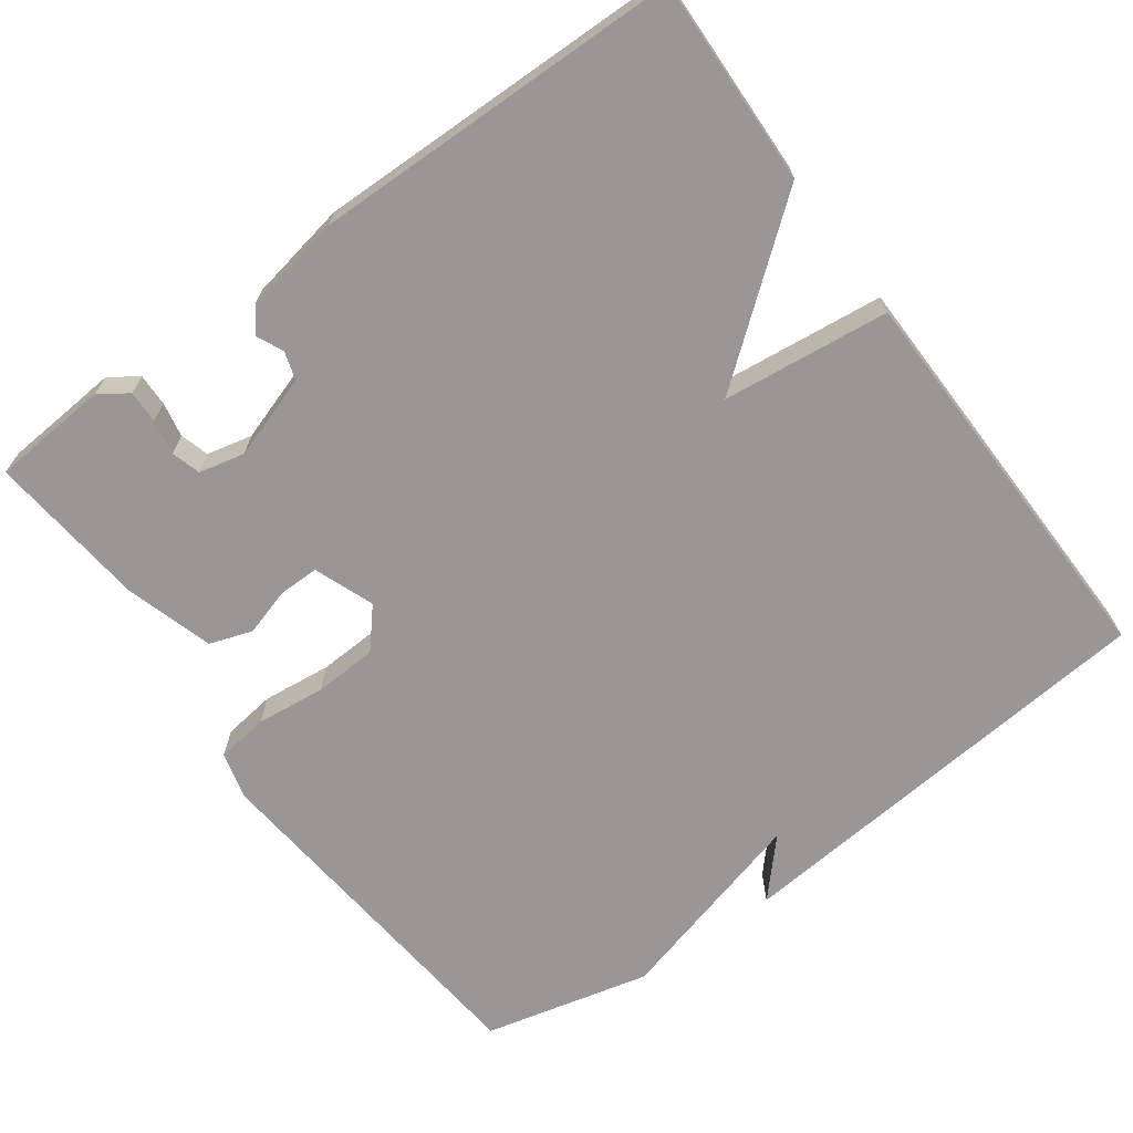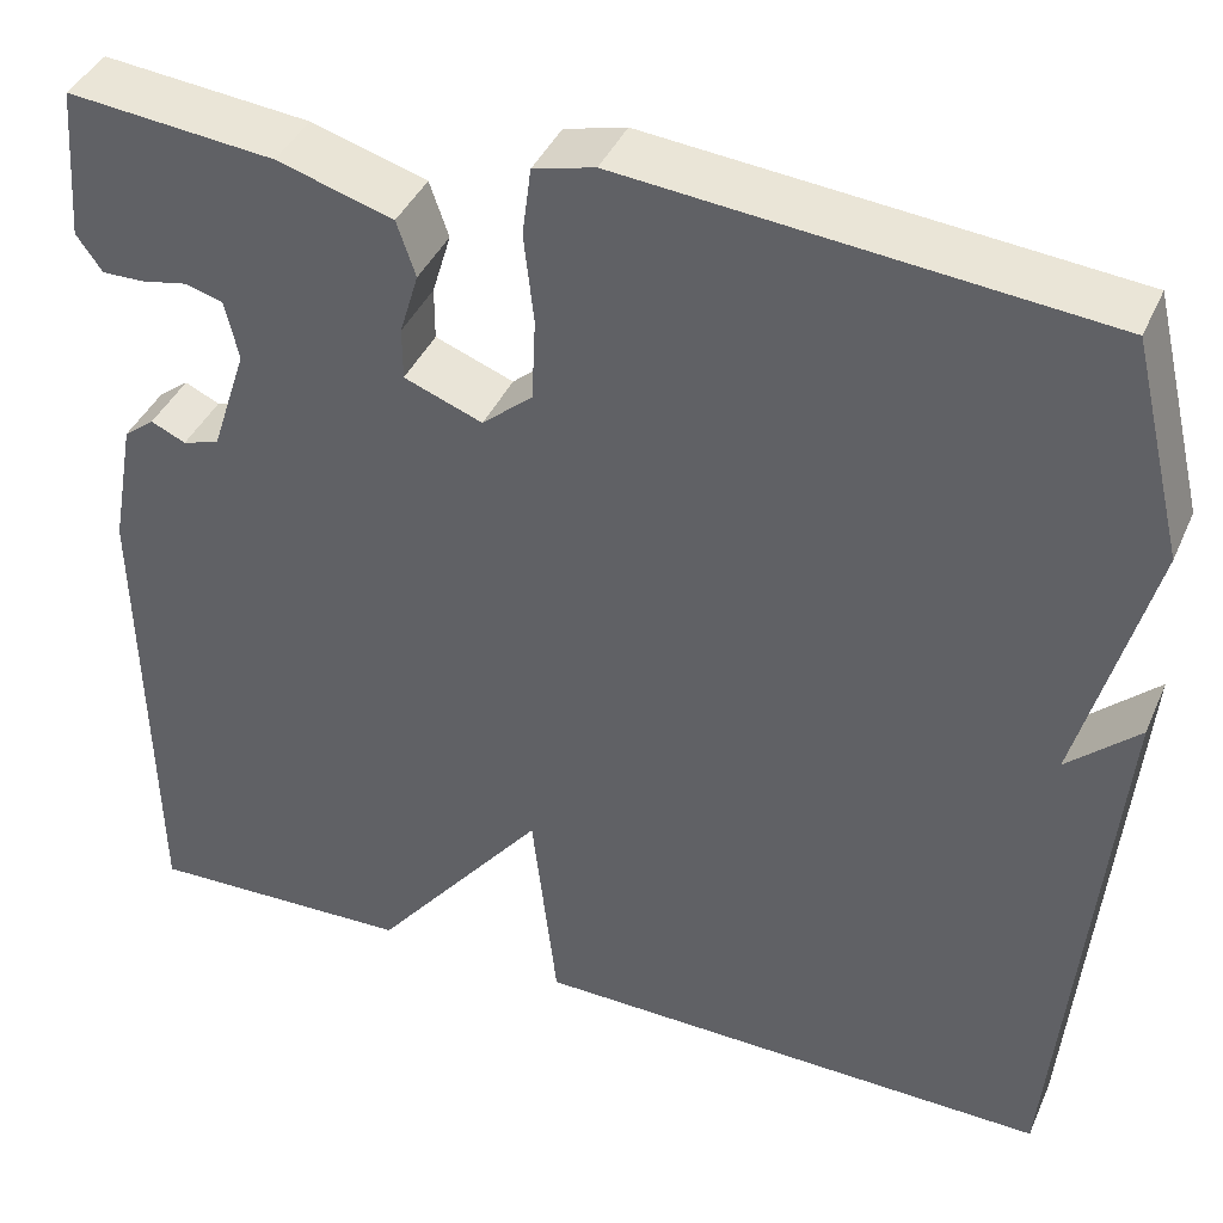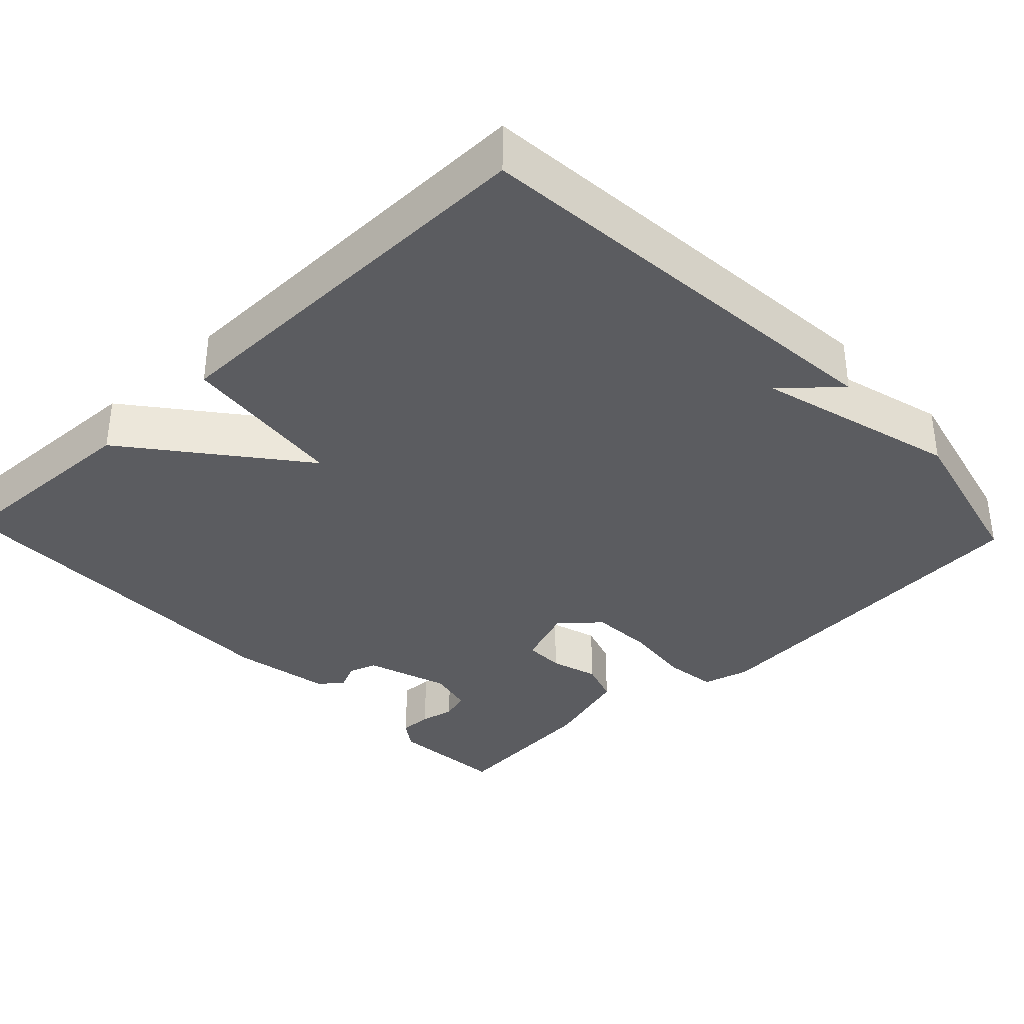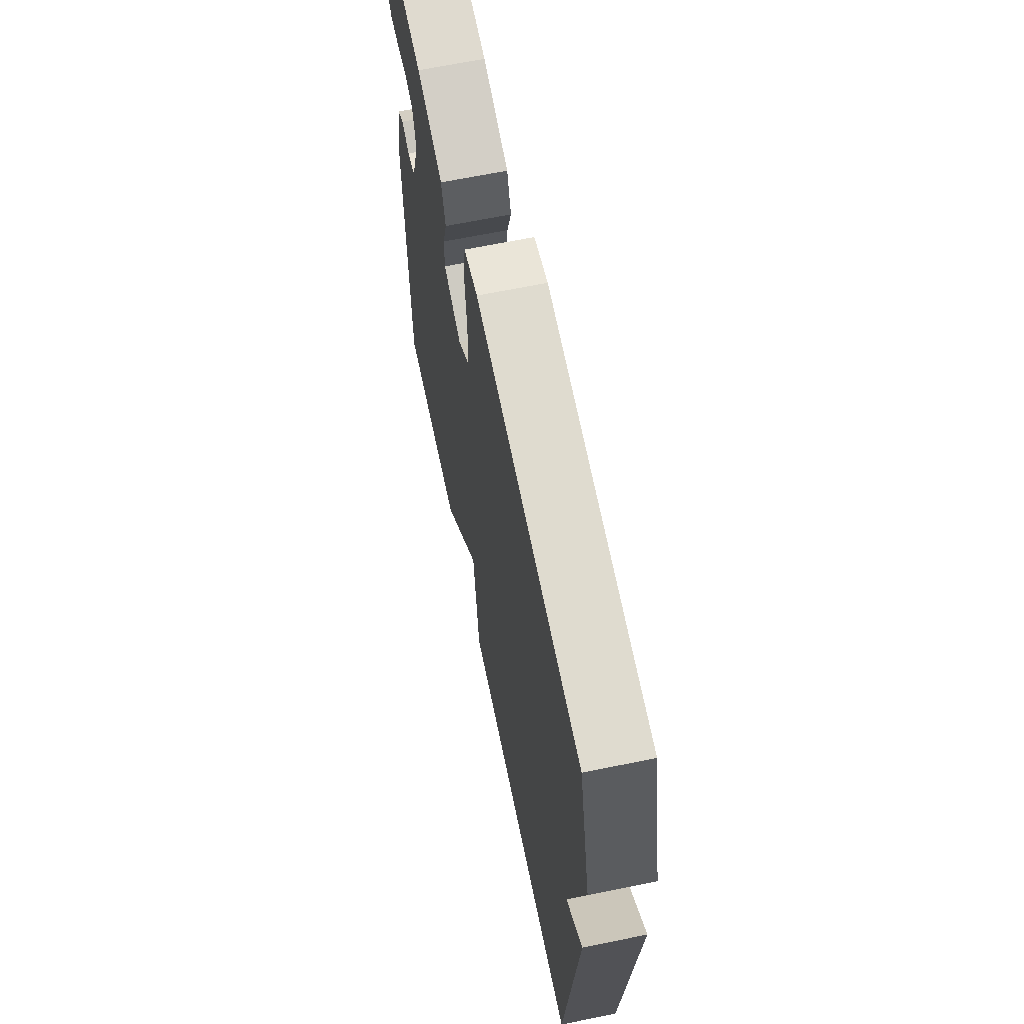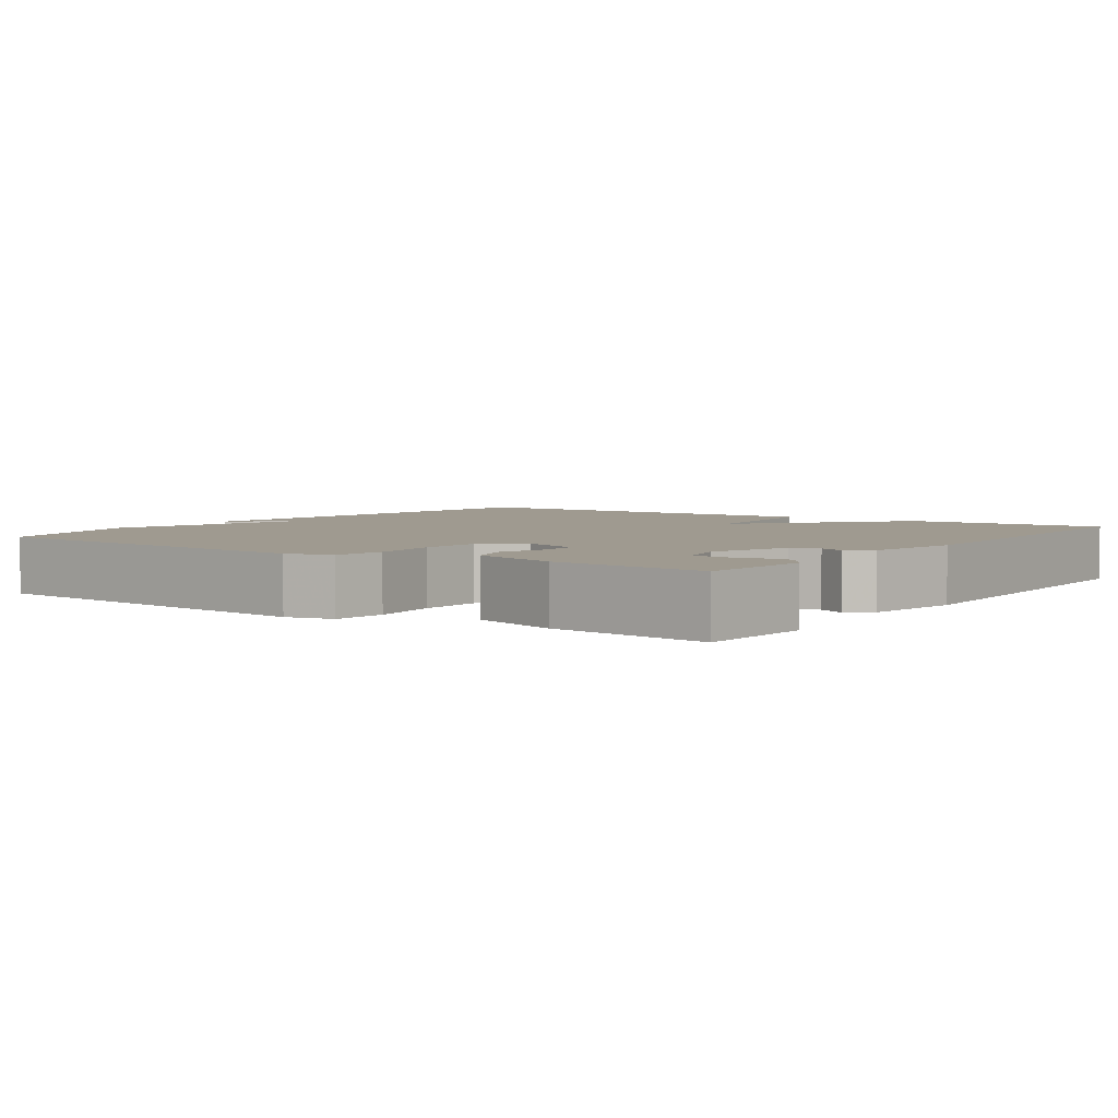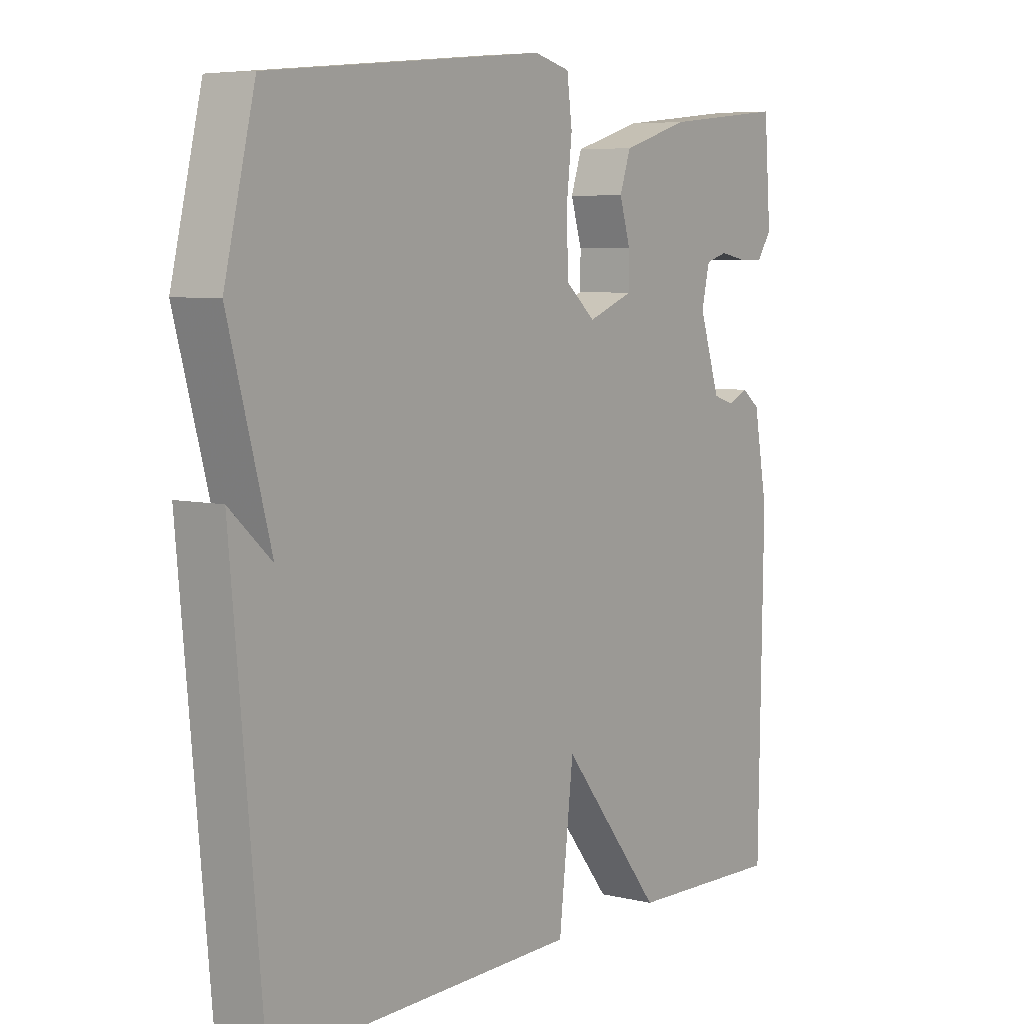
<metadata>
{"format":"obj","ext":"obj","renderer":"f3d","projection":"perspective","resolution":1024,"background":"white","views":[{"elev":-68.3,"azim":126.1,"up":"+Y"},{"elev":40.5,"azim":-157.6,"up":"+Z"},{"elev":-35.3,"azim":-136.6,"up":"+Y"},{"elev":65.5,"azim":-101.7,"up":"+Z"},{"elev":3.9,"azim":35.3,"up":"+Y"},{"elev":6.4,"azim":-54.7,"up":"+Z"}]}
</metadata>
<code>
v -0.5 0.07 -0.5
v -0.553 0.07 0.081
v -0.481 0.07 0.015
v -0.553 0.07 0.281
v -0.5 0.07 0.5
v -0.022 0.07 0.545
v 0.04 0.07 0.529
v 0.049 0.07 0.46
v 0.039 0.07 0.369
v 0.043 0.07 0.286
v 0.094 0.07 0.242
v 0.173 0.07 0.272
v 0.173 0.07 0.325
v 0.154 0.07 0.388
v 0.173 0.07 0.444
v 0.29 0.07 0.479
v 0.5 0.07 0.5
v 0.512 0.07 0.345
v 0.486 0.07 0.308
v 0.443 0.07 0.309
v 0.397 0.07 0.318
v 0.359 0.07 0.307
v 0.345 0.07 0.247
v 0.381 0.07 0.137
v 0.418 0.07 0.125
v 0.453 0.07 0.141
v 0.484 0.07 0.117
v 0.508 0.07 -0.014
v 0.5 0.07 -0.5
v 0.229 0.07 -0.491
v 0.054 0.07 -0.271
v 0.029 0.07 -0.491
v -0.5 0 -0.5
v -0.553 0 0.081
v -0.481 0 0.015
v -0.553 0 0.281
v -0.5 0 0.5
v -0.022 0 0.545
v 0.04 0 0.529
v 0.049 0 0.46
v 0.039 0 0.369
v 0.043 0 0.286
v 0.094 0 0.242
v 0.173 0 0.272
v 0.173 0 0.325
v 0.154 0 0.388
v 0.173 0 0.444
v 0.29 0 0.479
v 0.5 0 0.5
v 0.512 0 0.345
v 0.486 0 0.308
v 0.443 0 0.309
v 0.397 0 0.318
v 0.359 0 0.307
v 0.345 0 0.247
v 0.381 0 0.137
v 0.418 0 0.125
v 0.453 0 0.141
v 0.484 0 0.117
v 0.508 0 -0.014
v 0.5 0 -0.5
v 0.229 0 -0.491
v 0.054 0 -0.271
v 0.029 0 -0.491
f 31 32 1
f 29 30 31
f 28 29 31
f 27 28 31
f 26 27 31
f 25 26 31
f 24 25 31 1
f 23 24 1
f 22 23 1
f 19 20 21
f 18 19 21
f 17 18 21
f 16 17 21
f 15 16 21
f 14 15 21
f 13 14 21 22
f 12 13 22
f 11 12 22 1
f 7 8 9
f 6 7 9
f 5 6 9
f 4 5 9
f 3 4 9
f 3 9 10
f 1 2 3
f 1 3 10 11
f 33 64 63
f 63 62 61
f 63 61 60
f 63 60 59
f 63 59 58
f 63 58 57
f 33 63 57 56
f 33 56 55
f 33 55 54
f 53 52 51
f 53 51 50
f 53 50 49
f 53 49 48
f 53 48 47
f 53 47 46
f 54 53 46 45
f 54 45 44
f 33 54 44 43
f 41 40 39
f 41 39 38
f 41 38 37
f 41 37 36
f 41 36 35
f 42 41 35
f 35 34 33
f 43 42 35 33
f 1 33 34 2
f 2 34 35 3
f 3 35 36 4
f 4 36 37 5
f 5 37 38 6
f 6 38 39 7
f 7 39 40 8
f 8 40 41 9
f 9 41 42 10
f 10 42 43 11
f 11 43 44 12
f 12 44 45 13
f 13 45 46 14
f 14 46 47 15
f 15 47 48 16
f 16 48 49 17
f 17 49 50 18
f 18 50 51 19
f 19 51 52 20
f 20 52 53 21
f 21 53 54 22
f 22 54 55 23
f 23 55 56 24
f 24 56 57 25
f 25 57 58 26
f 26 58 59 27
f 27 59 60 28
f 28 60 61 29
f 29 61 62 30
f 30 62 63 31
f 31 63 64 32
f 32 64 33 1

</code>
